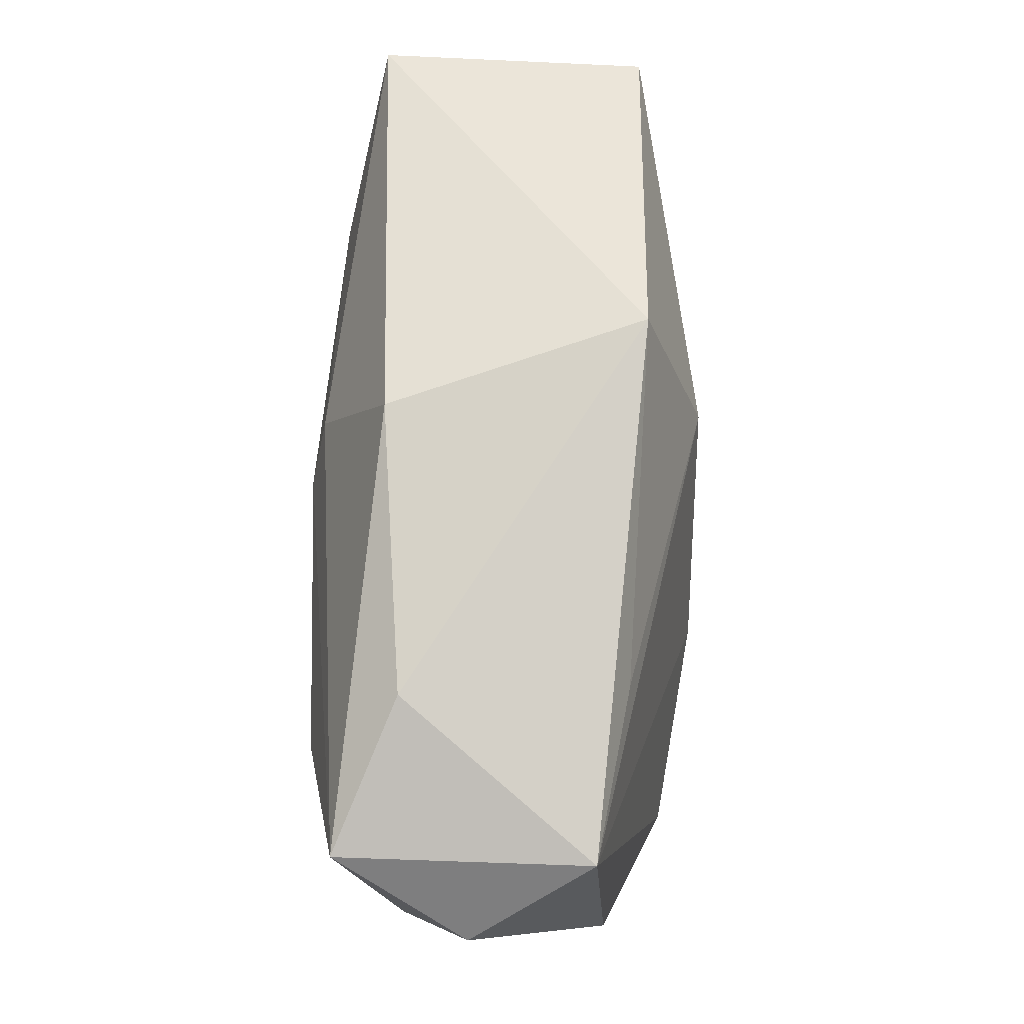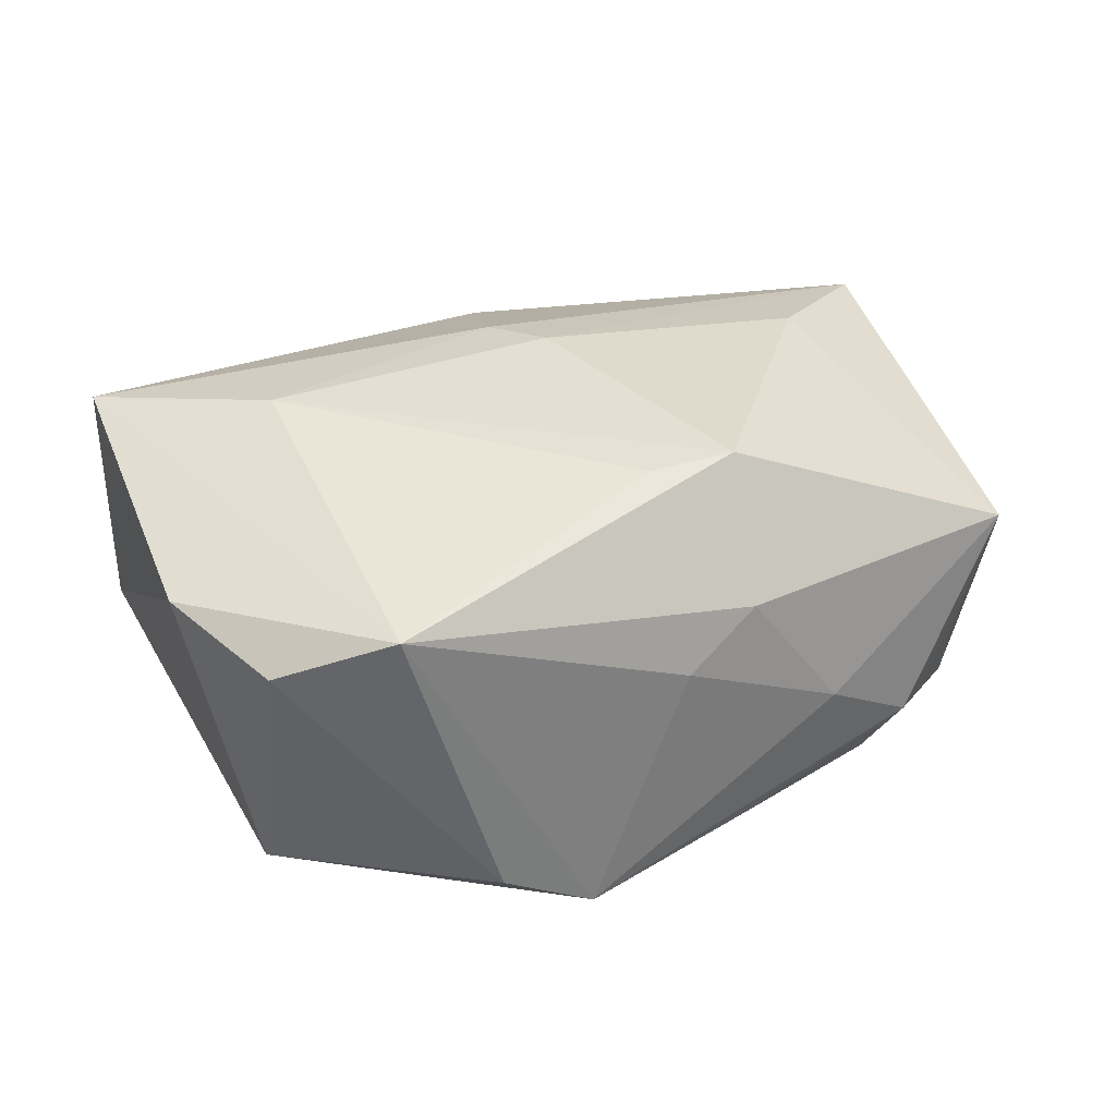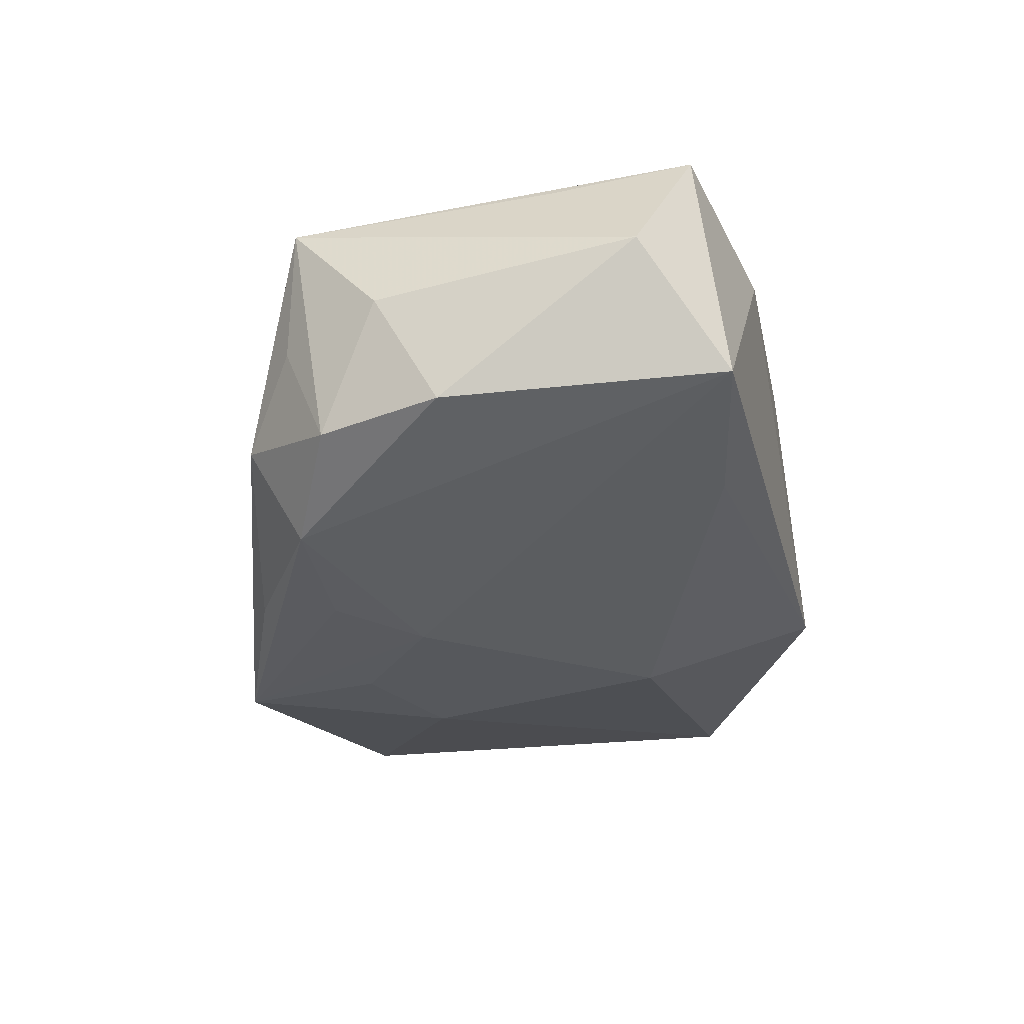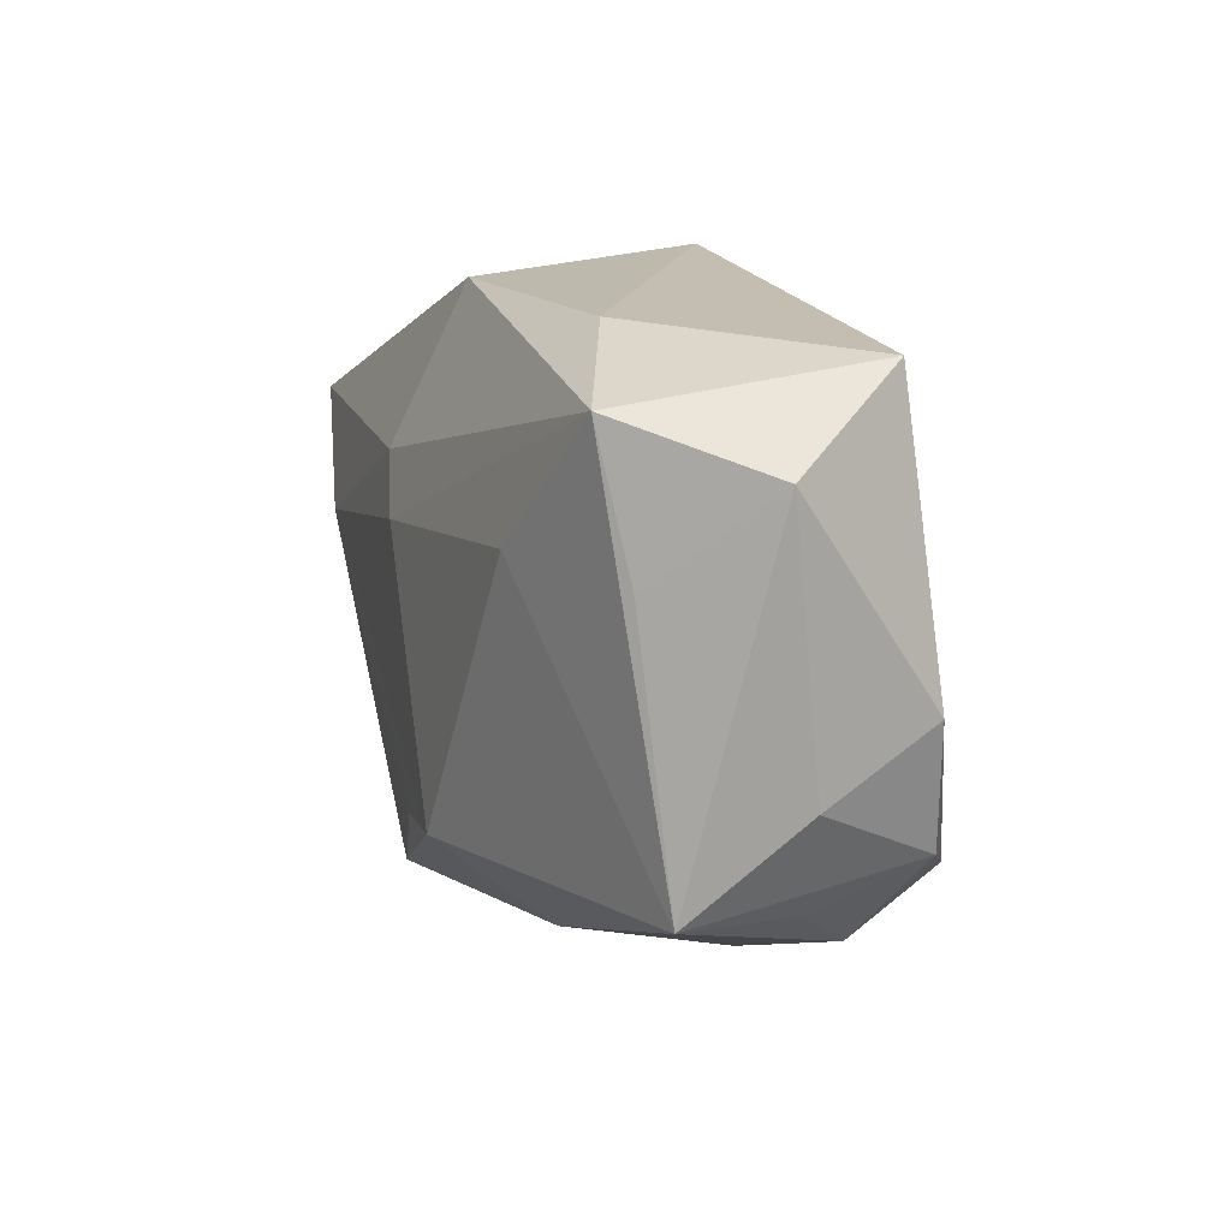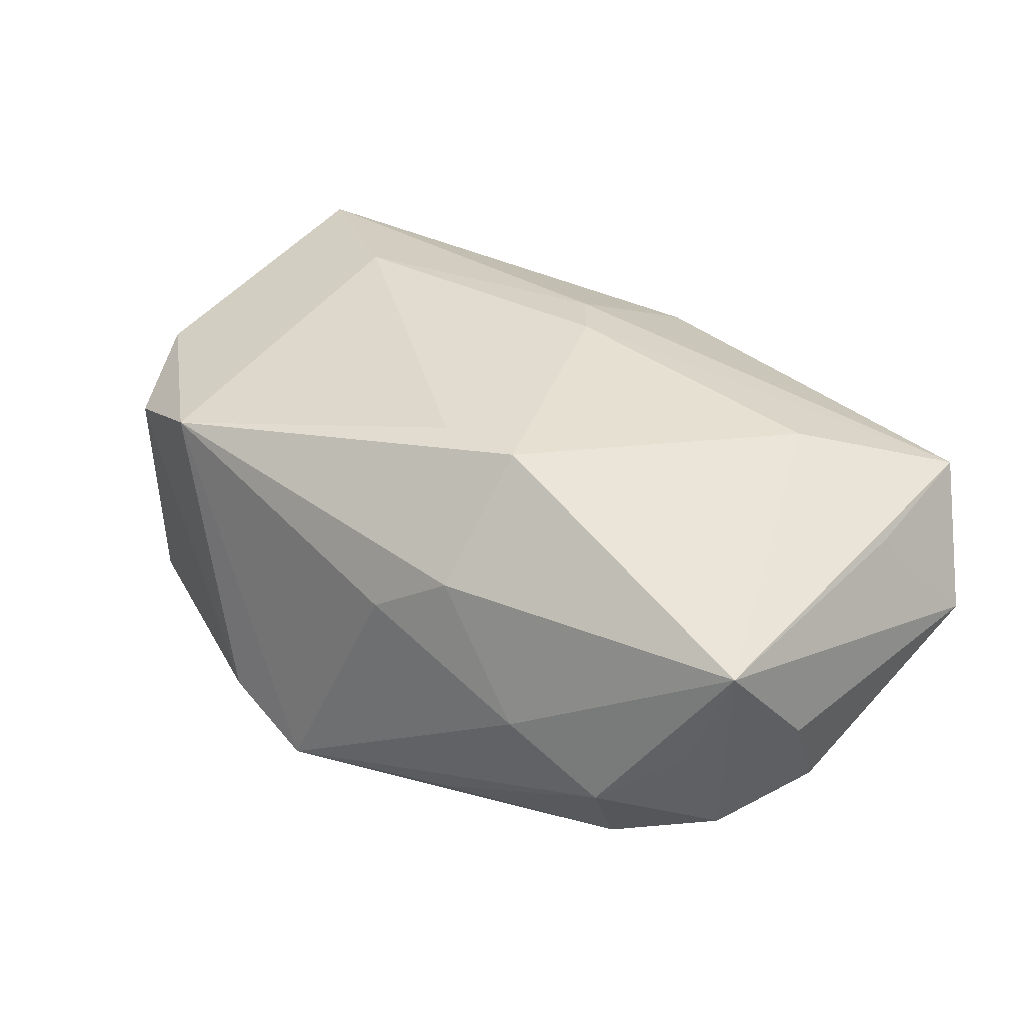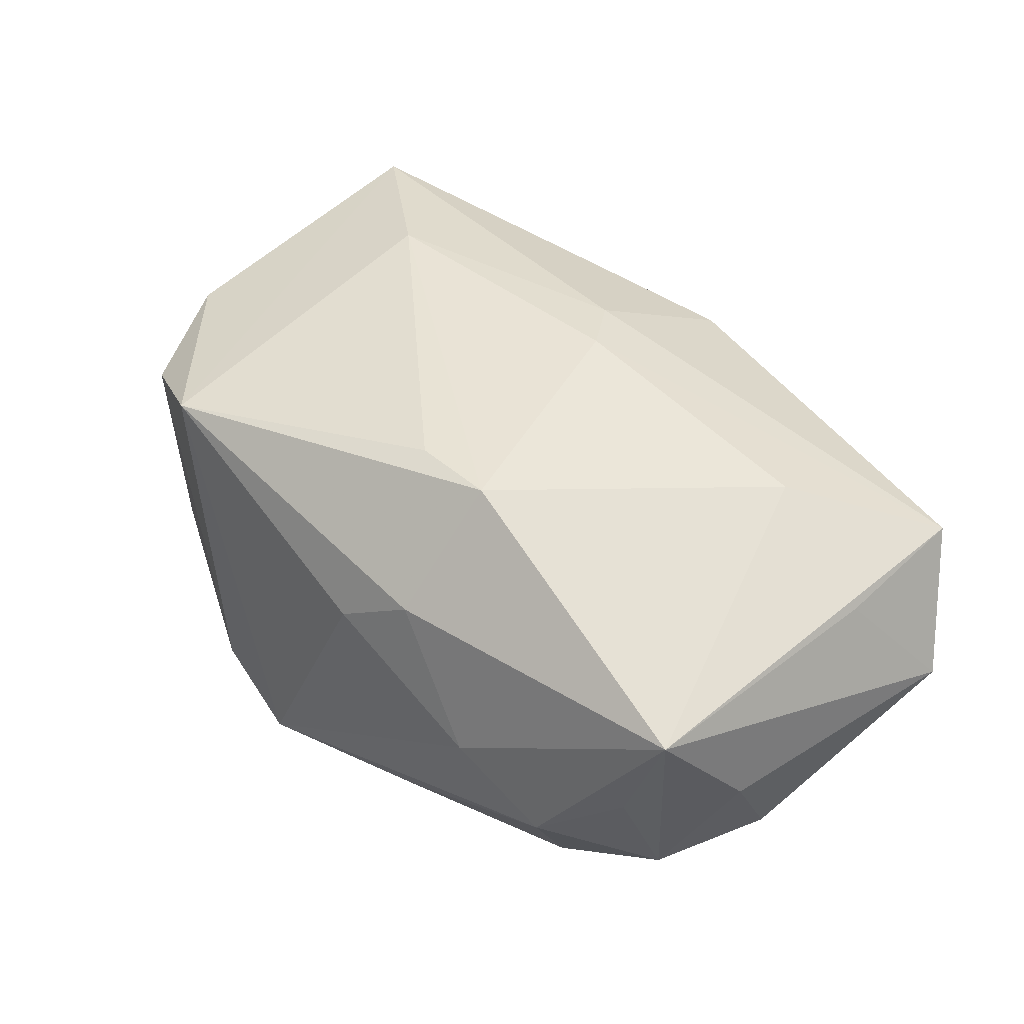
<metadata>
{"format":"obj","ext":"obj","renderer":"f3d","projection":"perspective","resolution":1024,"background":"white","views":[{"elev":78.6,"azim":95.7,"up":"+Y"},{"elev":37.1,"azim":-12.2,"up":"+Z"},{"elev":-31.8,"azim":102.8,"up":"+Z"},{"elev":16.0,"azim":74.2,"up":"+Y"},{"elev":34.5,"azim":45.9,"up":"+Z"},{"elev":42.1,"azim":55.1,"up":"+Z"}]}
</metadata>
<code>
v 0.01236 -0.013 0.0178
v 0.03451 -0.01306 -0.003675
v 0.03536 -0.009232 -0.01308
v -0.002785 0.02602 0.01061
v 0.01242 -0.02178 -0.01584
v -0.0002657 -0.01505 -0.01799
v 0.02495 0.01179 0.01483
v 0.0007199 0.008336 0.0178
v 0.0264 -0.01362 -0.0174
v -0.0356 -0.01503 0.01135
v -0.01835 -0.02705 0.01351
v 0.02124 0.02659 0.006829
v 0.006089 -0.02436 0.003692
v -0.01082 -0.0285 -0.01299
v 0.008615 -0.007393 -0.01839
v 0.01821 0.02237 -0.01195
v -0.03032 -0.02244 -0.01137
v 0.03752 0.001292 -0.01239
v 0.04001 0.01863 -0.00064
v 0.02829 -0.0181 -0.009246
v -0.008091 0.01122 -0.01643
v -0.003757 0.01281 0.01687
v 0.004773 -0.01401 0.01763
v 0.03615 0.01112 0.008732
v 0.03317 0.02513 -0.01048
v 0.03946 -0.003823 -0.00299
v 0.02037 -0.02112 -0.003683
v -0.01214 0.02659 -0.01055
v 0.0124 -0.02145 0.007788
v -0.0248 0.003203 0.0178
v 0.03451 0.02288 0.01109
v -0.04007 0.01096 0.01534
v -0.01129 -0.01073 -0.01699
v 0.038 -0.01174 0.006427
v -0.02866 -0.02433 0.009346
v -0.04032 0.0131 -0.008093
v 0.01459 -0.0141 -0.01799
v -0.002798 -0.02789 -0.01736
f 10 11 32
f 25 15 21
f 17 33 38
f 23 11 1
f 10 32 36
f 36 17 10
f 33 17 36
f 21 33 36
f 38 15 37
f 1 11 29
f 29 34 1
f 6 15 38
f 38 33 6
f 21 15 6
f 6 33 21
f 38 11 14
f 14 17 38
f 35 11 10
f 10 17 35
f 35 14 11
f 17 14 35
f 4 32 22
f 22 31 4
f 8 31 22
f 30 22 32
f 8 22 30
f 30 32 11
f 11 23 30
f 1 8 30
f 30 23 1
f 28 32 4
f 28 36 32
f 21 36 28
f 4 31 12
f 12 31 25
f 12 28 4
f 25 28 12
f 24 31 34
f 18 25 19
f 25 31 19
f 31 24 19
f 19 24 34
f 1 34 7
f 34 31 7
f 7 8 1
f 7 31 8
f 16 25 21
f 21 28 16
f 16 28 25
f 34 20 2
f 9 37 15
f 38 37 9
f 9 25 18
f 15 25 9
f 13 11 38
f 13 29 11
f 34 29 27
f 27 20 34
f 29 13 27
f 38 20 27
f 27 13 38
f 18 19 26
f 26 19 34
f 3 9 18
f 18 26 3
f 3 2 20
f 20 9 3
f 34 2 3
f 3 26 34
f 5 20 38
f 38 9 5
f 5 9 20

</code>
